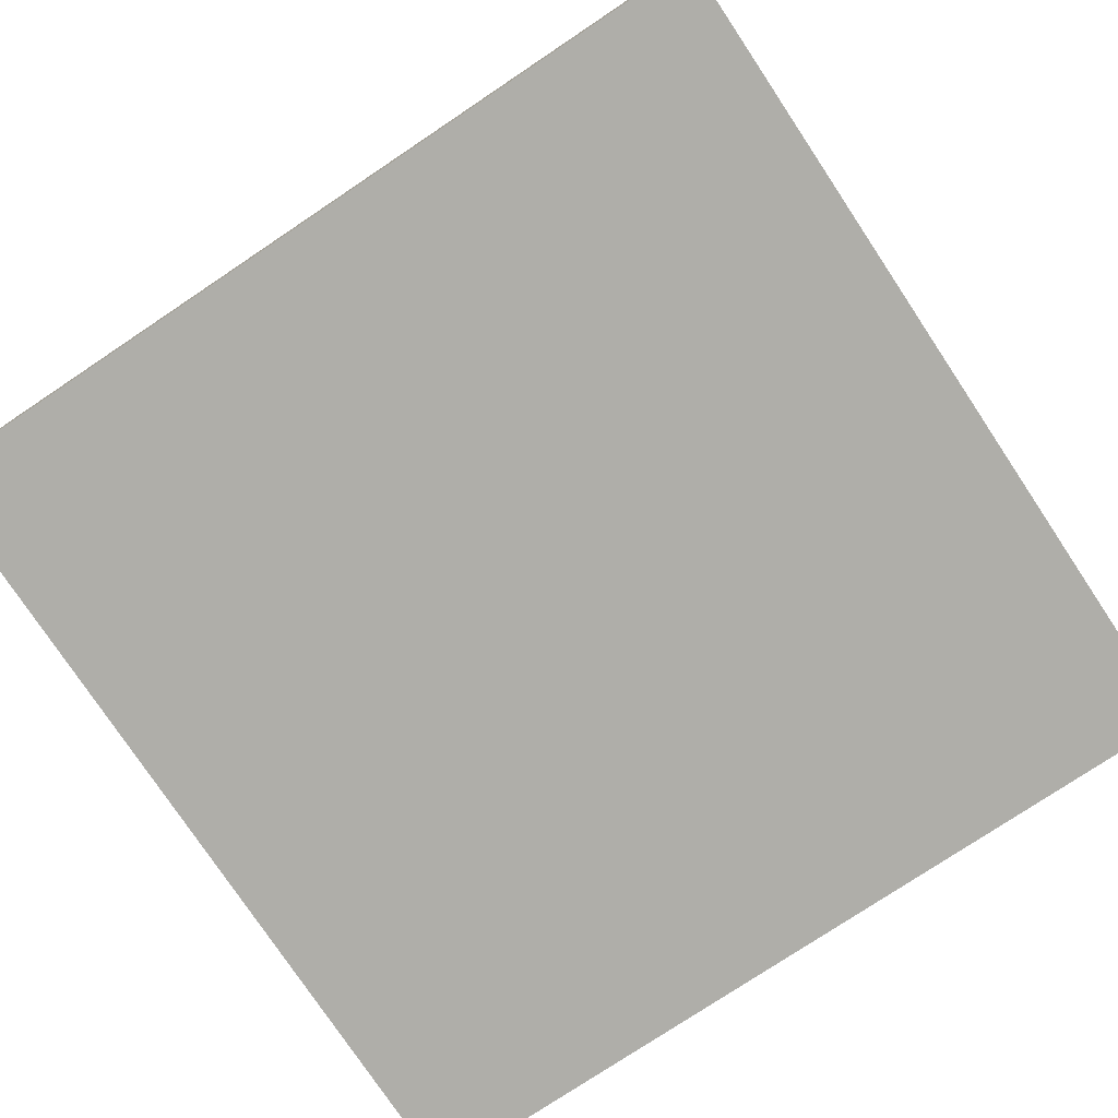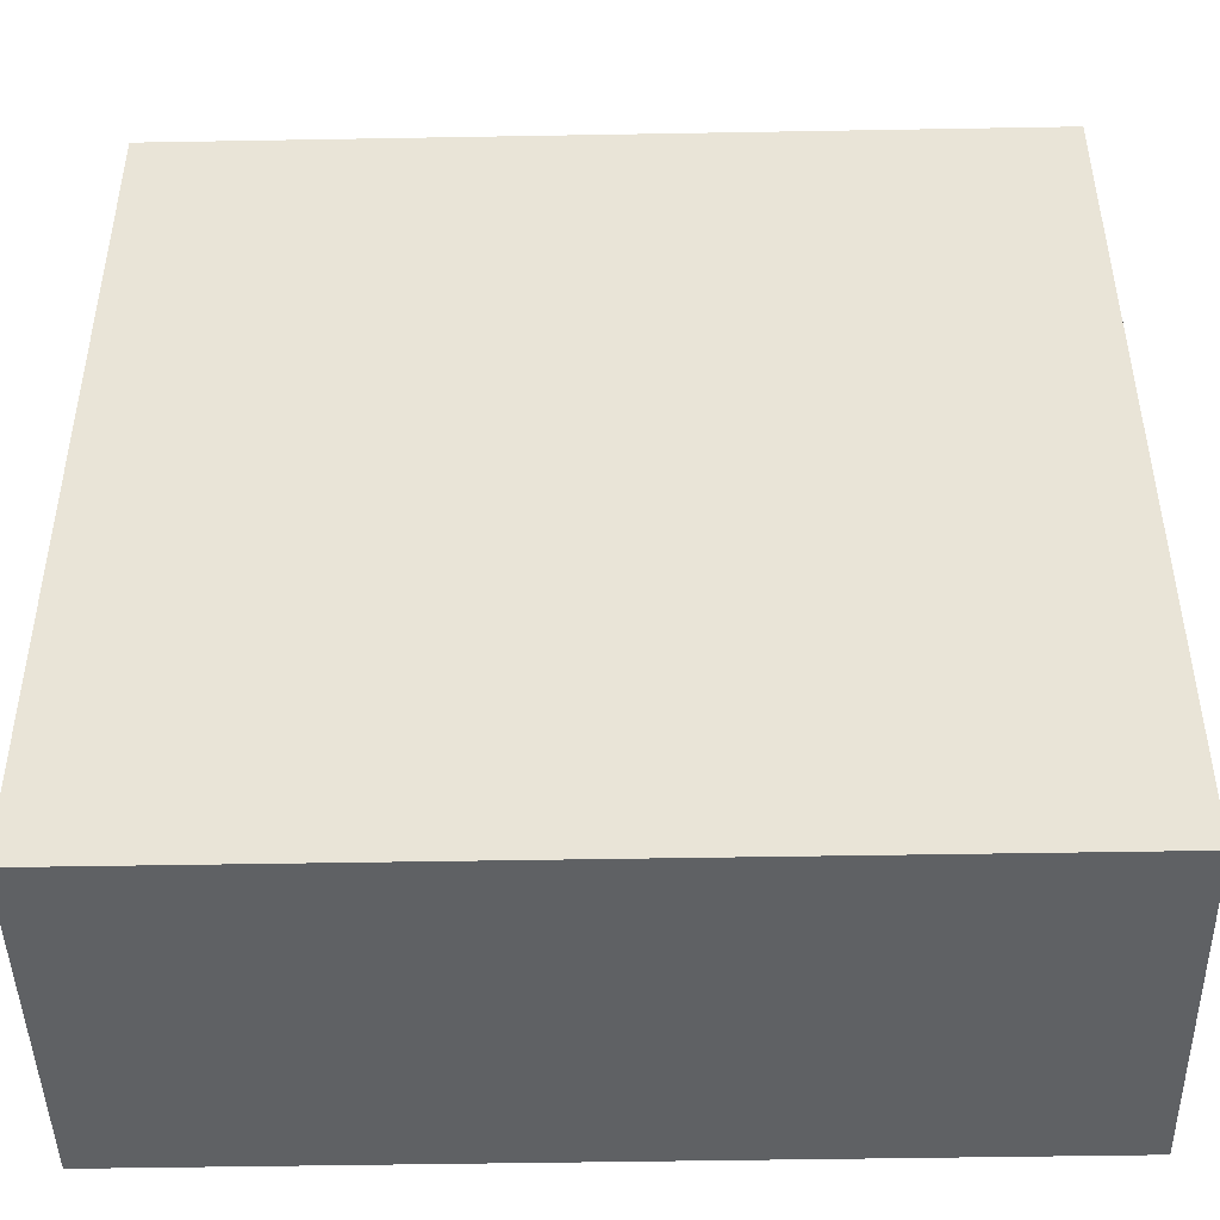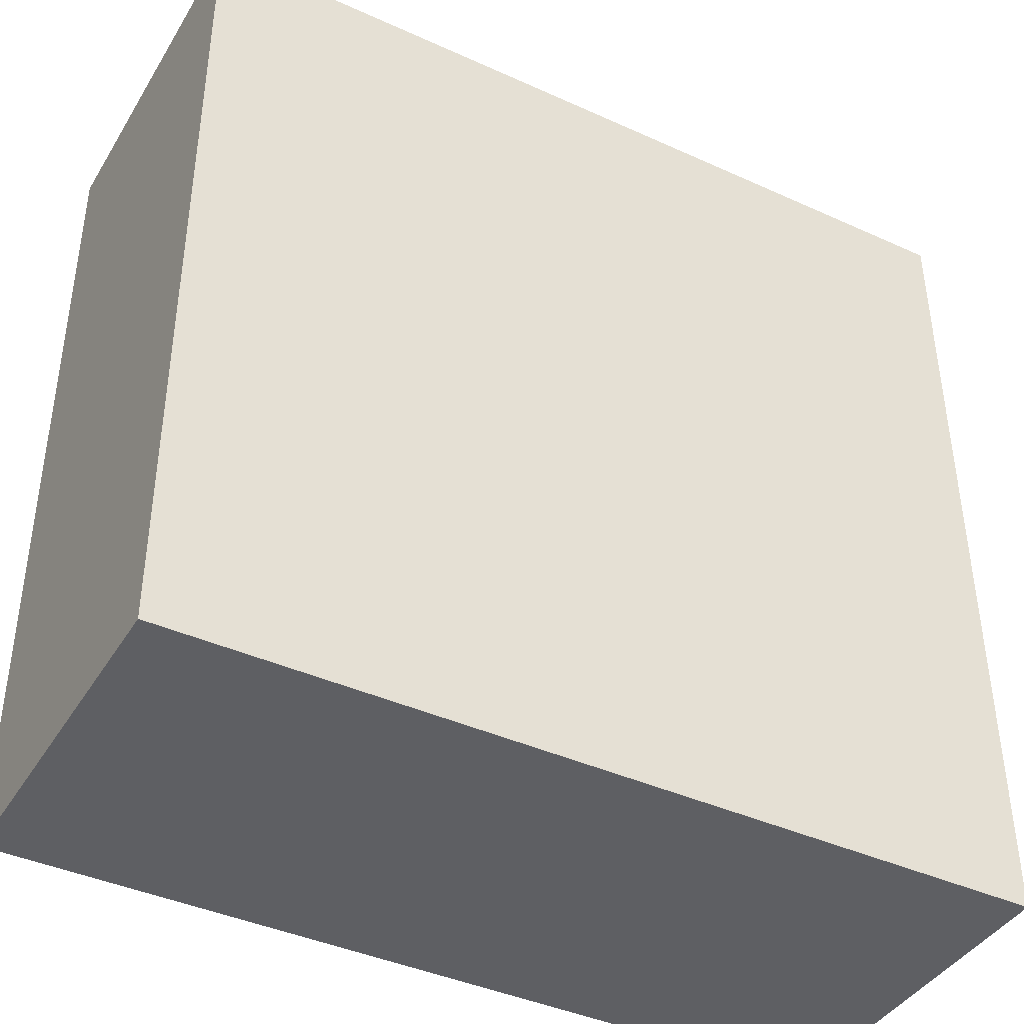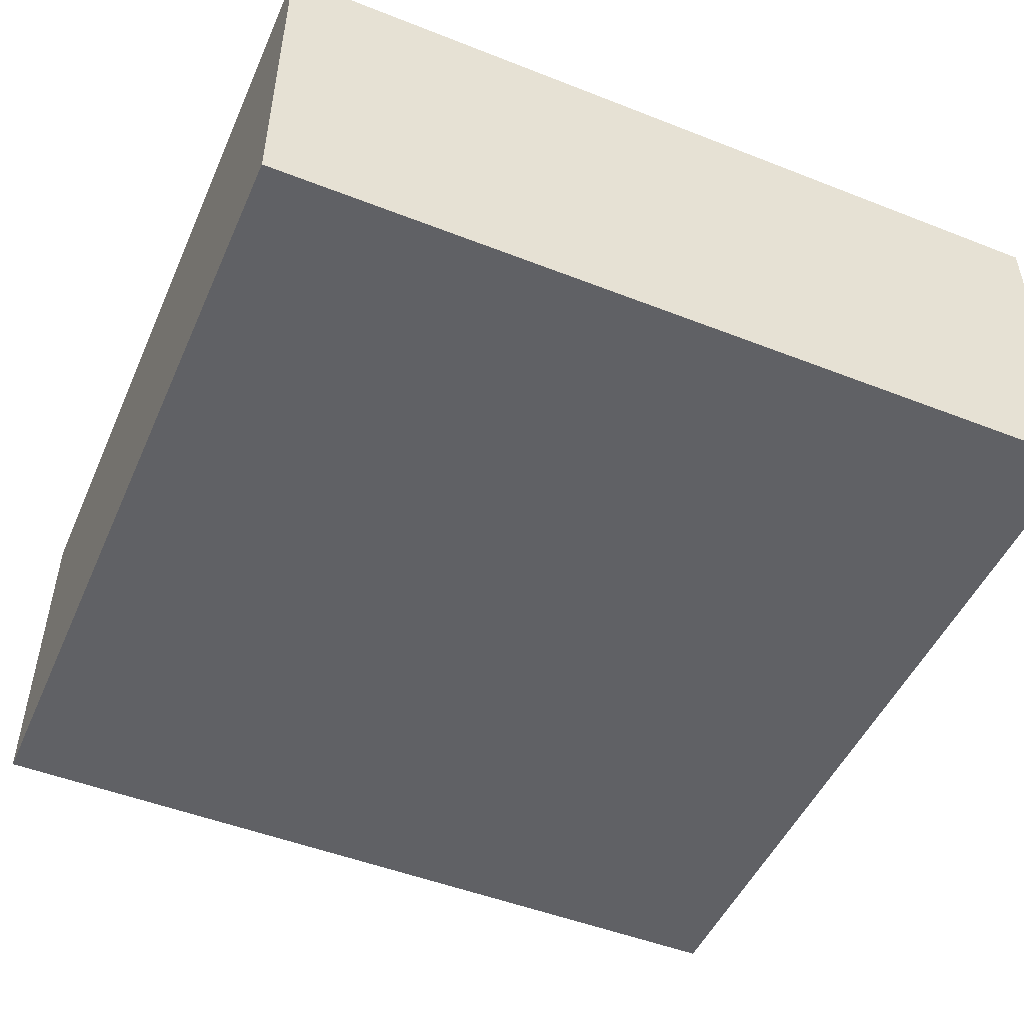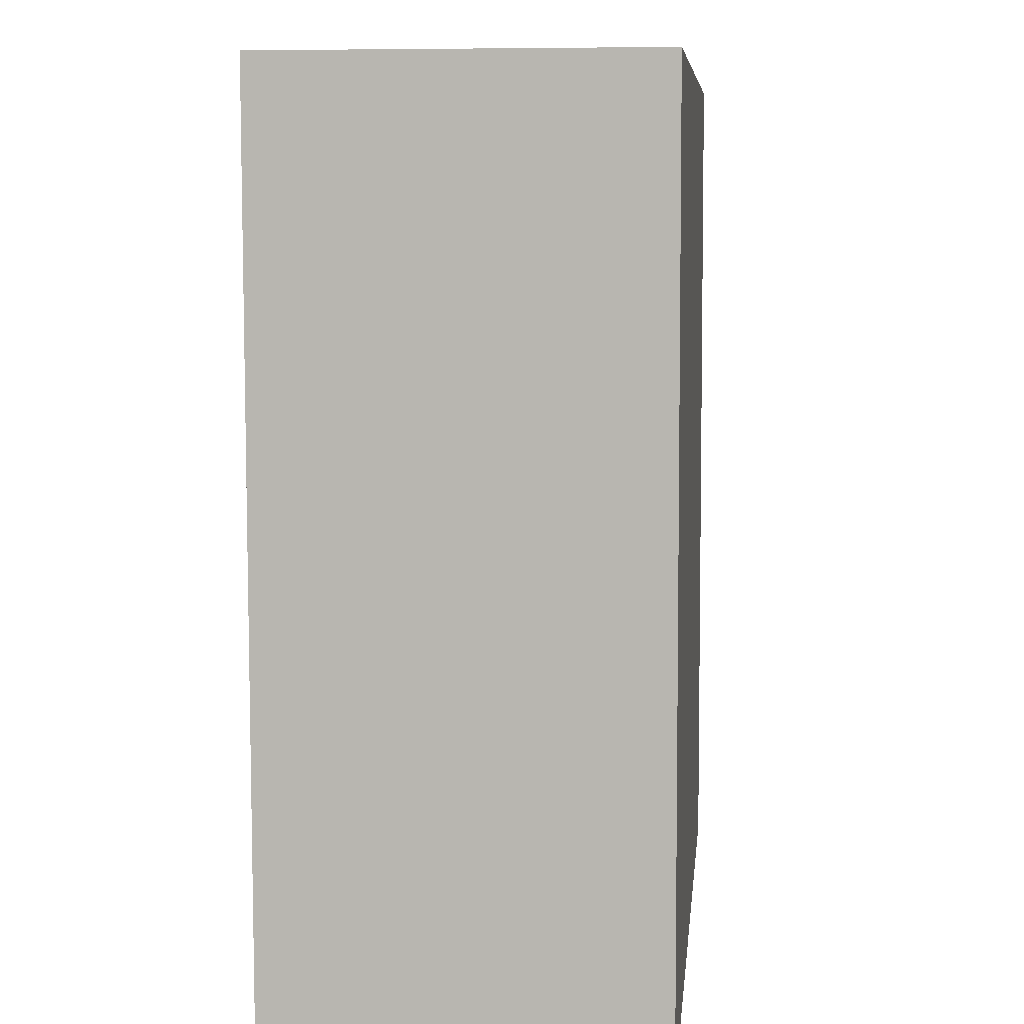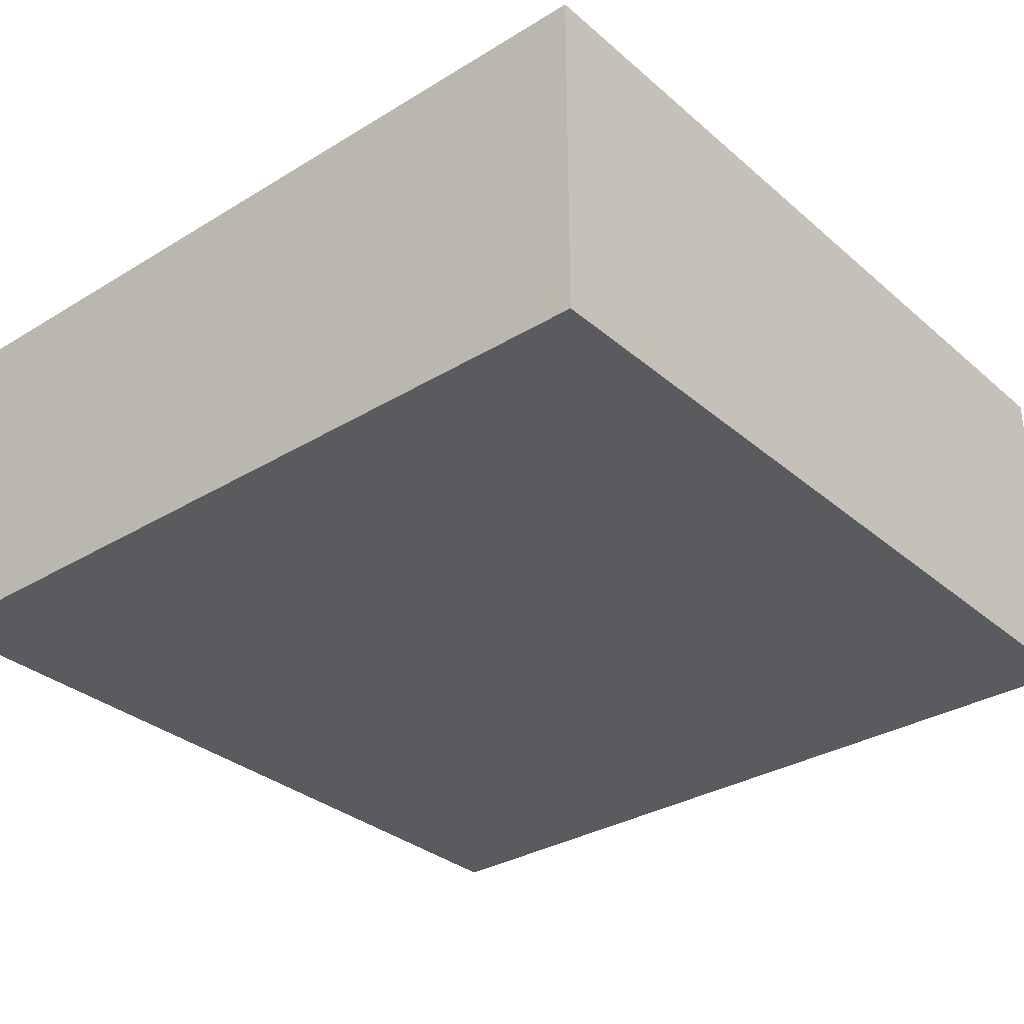
<metadata>
{"format":"obj","ext":"obj","renderer":"f3d","projection":"perspective","resolution":1024,"background":"white","views":[{"elev":-77.5,"azim":-146.2,"up":"+Y"},{"elev":-45.6,"azim":-178.8,"up":"+Z"},{"elev":-41.3,"azim":151.2,"up":"+Z"},{"elev":-49.3,"azim":-113.3,"up":"+Y"},{"elev":7.1,"azim":95.7,"up":"+Z"},{"elev":-32.5,"azim":-49.6,"up":"+Y"}]}
</metadata>
<code>
o down
v 0.1247 0.3125 0.1253
v 0.126 0.3112 0.8753
v 0.8747 0.3138 0.124
v 0.876 0.3125 0.874
v 0.1265 -0.001309 0.8748
v 0.1252 0 0.1248
v 0.8765 3e-06 0.8735
v 0.8752 0.001312 0.1235
f 4 7 3
f 7 8 3
f 1 6 2
f 6 5 2
f 2 5 4
f 5 7 4
f 3 8 1
f 8 6 1
f 1 2 3
f 2 4 3
f 5 6 7
f 6 8 7

</code>
